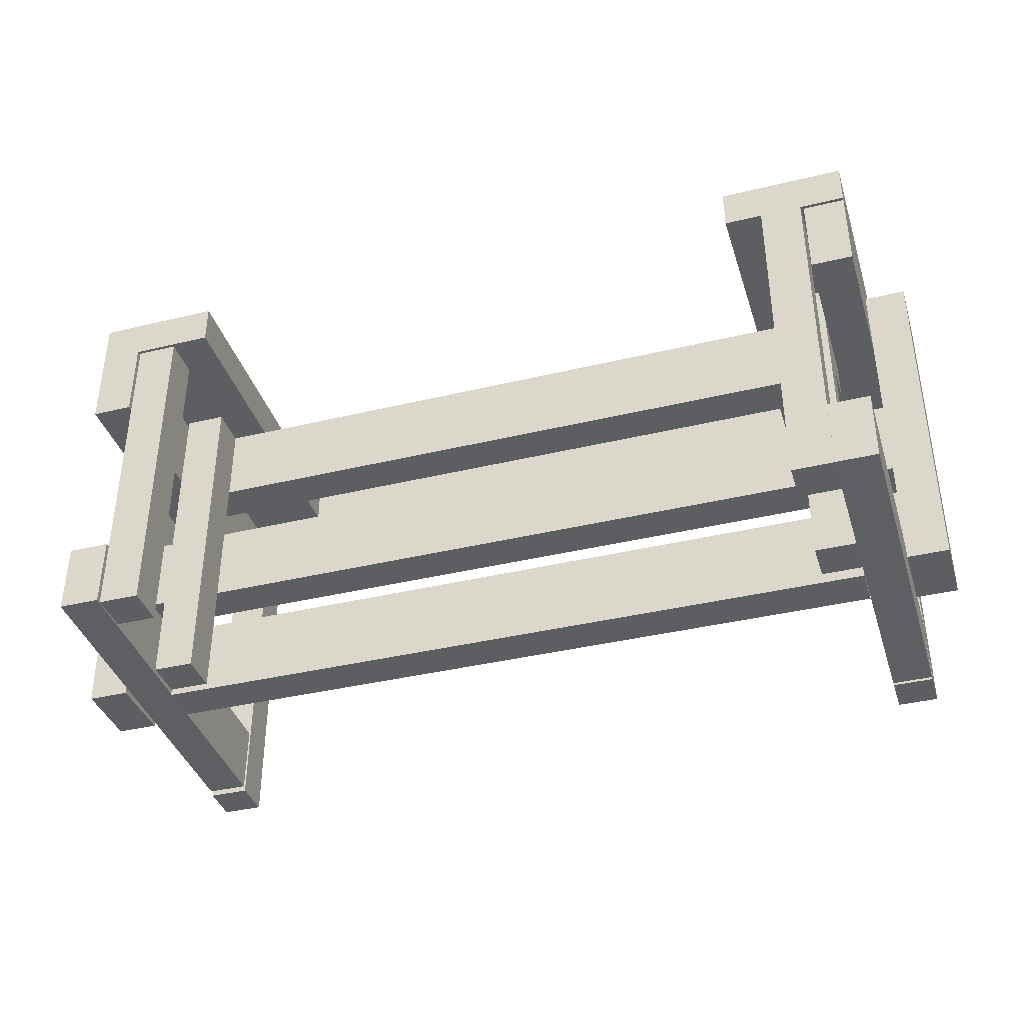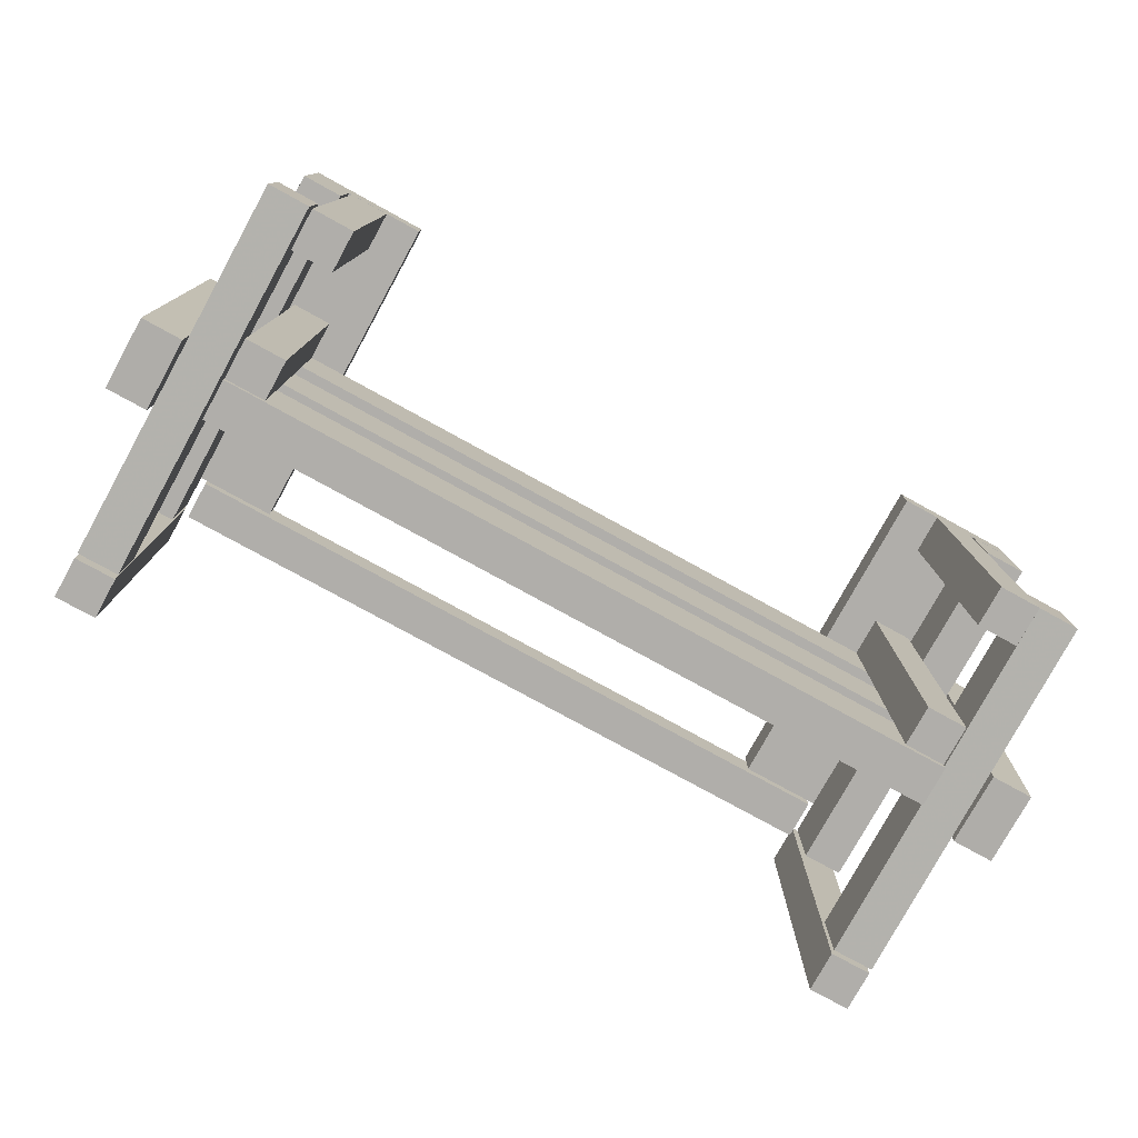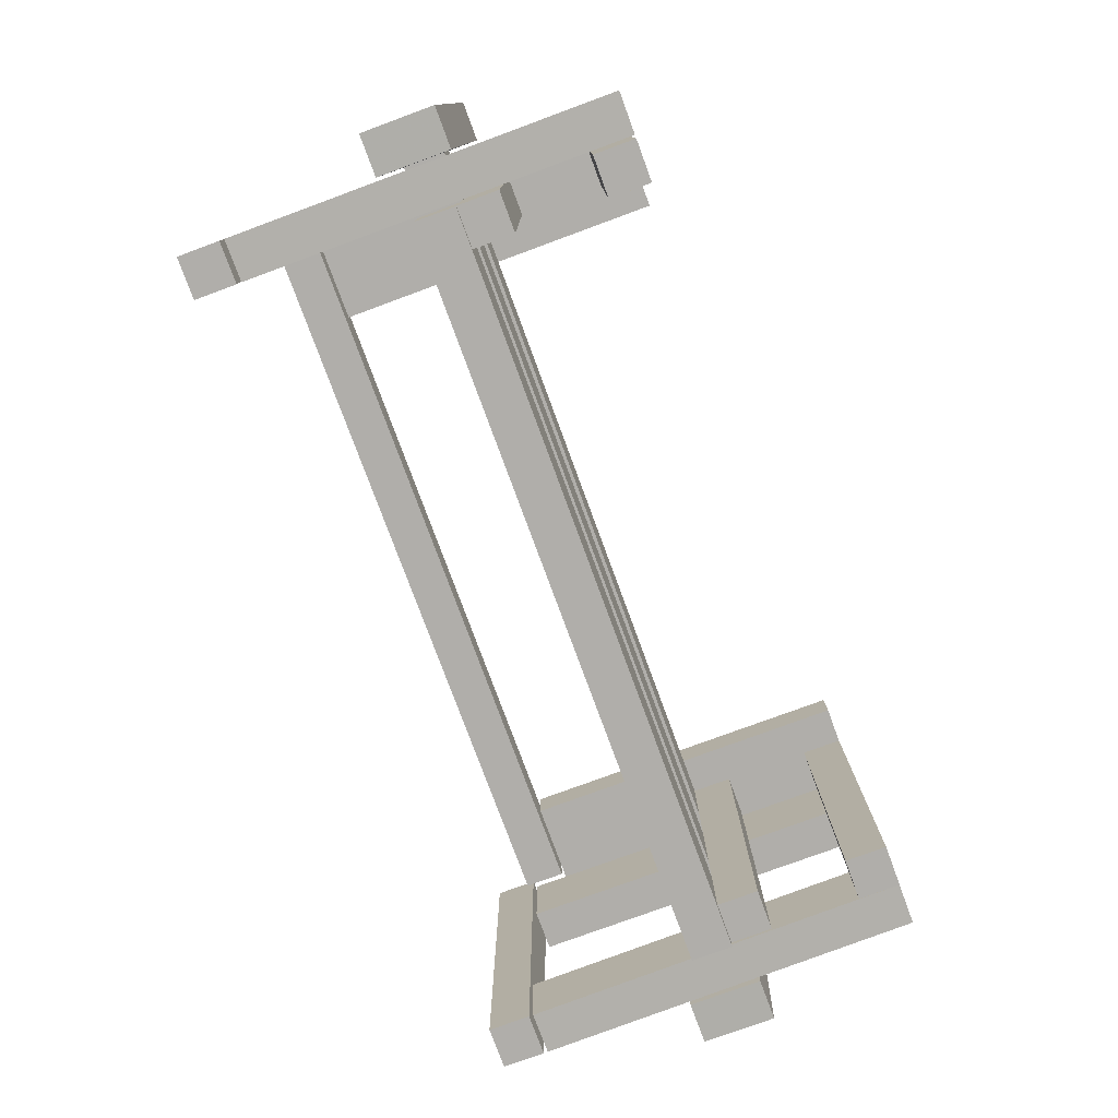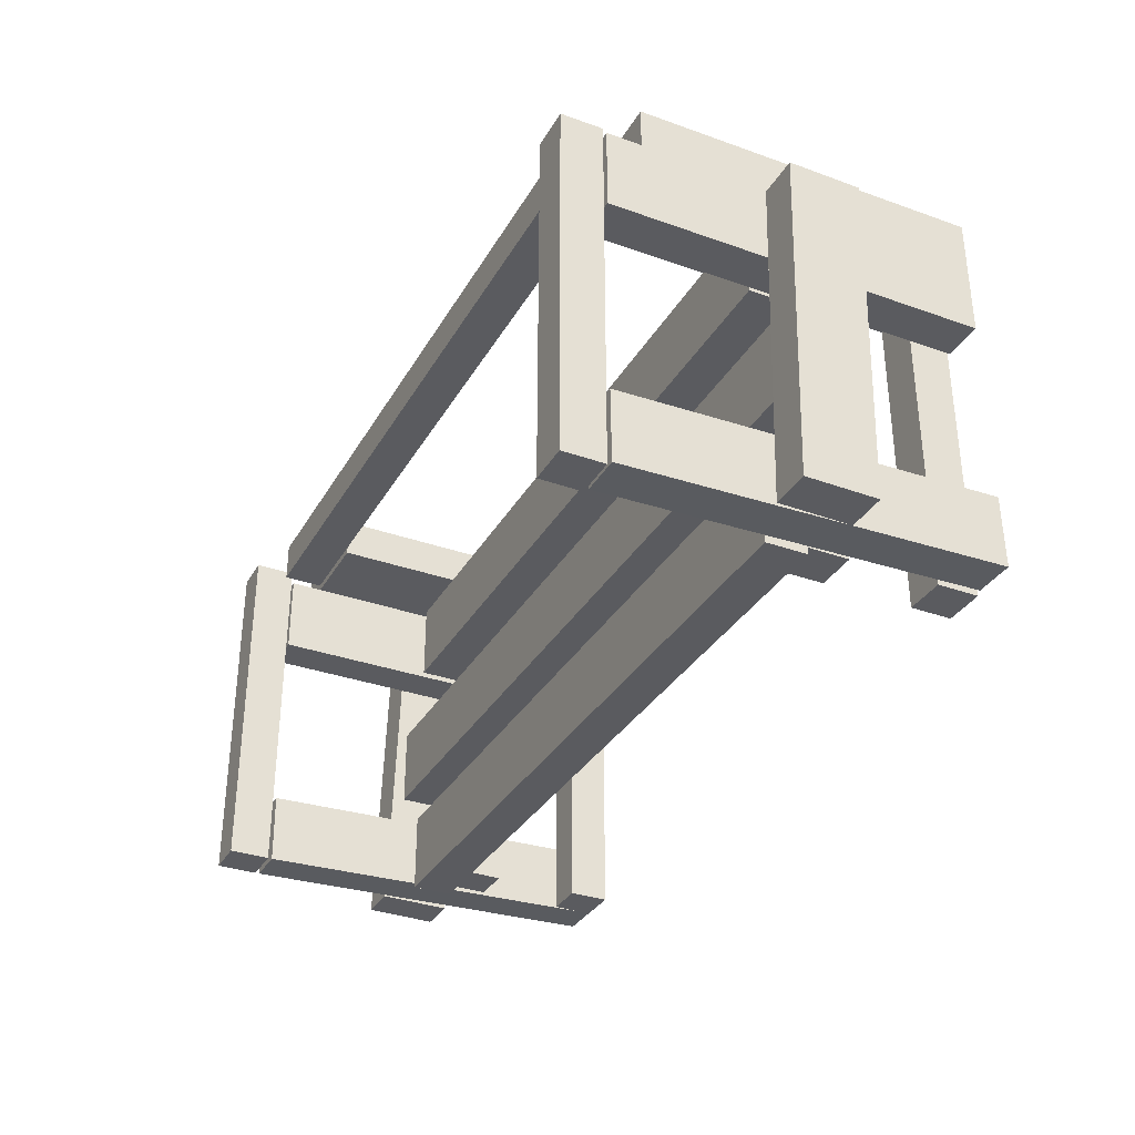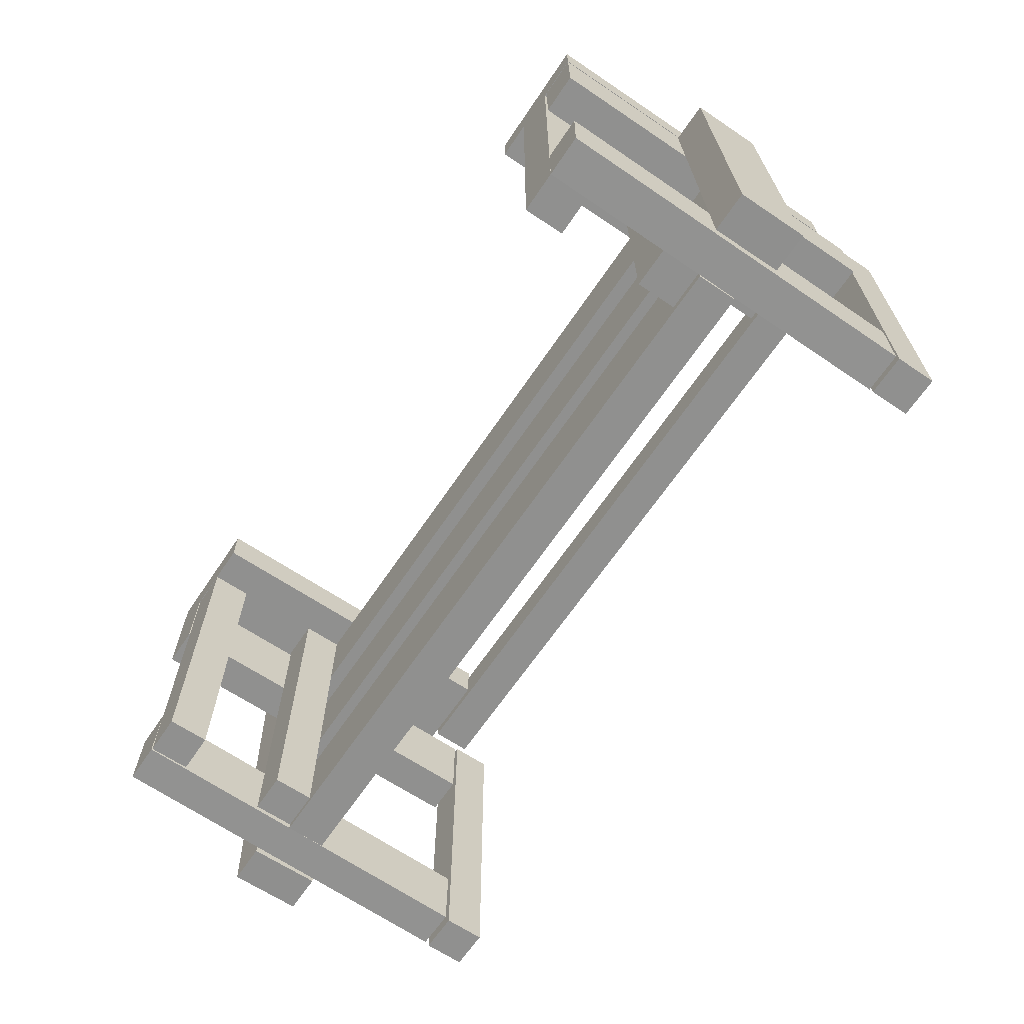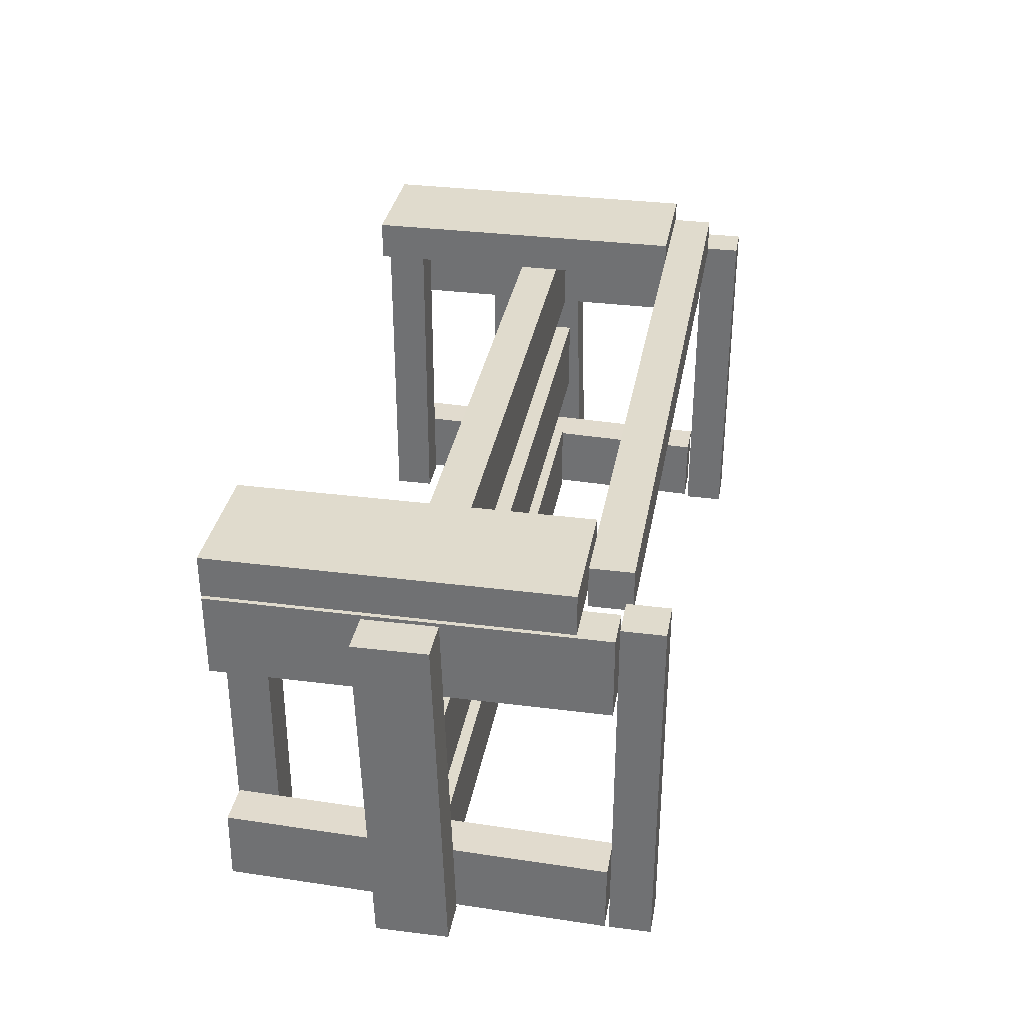
<metadata>
{"format":"obj","ext":"obj","renderer":"f3d","projection":"perspective","resolution":1024,"background":"white","views":[{"elev":-38.0,"azim":-163.0,"up":"+Y"},{"elev":-77.9,"azim":151.2,"up":"+Y"},{"elev":-77.8,"azim":110.2,"up":"+Y"},{"elev":-33.2,"azim":64.0,"up":"+Y"},{"elev":-65.5,"azim":-124.0,"up":"+Y"},{"elev":33.2,"azim":-80.0,"up":"+Y"}]}
</metadata>
<code>
o obj_0
v -105 		-75.33 		12
v -105 		-75 		0.23
v -105 		-95.95 		0
v -105 		16 		101
v -105 		16 		113
v -105 		4 		101
v -105 		6 		113
v -105 		4 		113
v -105 		4 		100
v -105 		4 		111
v -105 		4 		62
v -93 		4 		12
v -93 		4 		38
v -105 		4 		38
v -105 		4 		12
v -93 		-20 		50
v -105 		-20 		50
v -105 		-38 		50
v -93 		-38 		50
v -93 		-62 		50
v -105 		-62 		50
v -105 		-75 		50
v -93 		-75 		50
v -105 		-20 		62
v -105 		-75 		62
v -105 		-99 		62
v -105 		-99 		50
v -105 		-76.72 		62
v -105 		-97.67 		62
v -93 		-96 		38
v -105 		-96 		38
v -105 		-76.05 		38
v -93 		-96 		50
v -105 		-96 		50
v -105 		-97.34 		50
v -105 		-96 		12
v -93 		-96 		12
v -93 		4 		0
v -105 		4 		0
v -93 		-96 		0
v -105 		-96 		0
v -105 		-96 		1.729
v -105 		6 		111
v -117 		6 		111
v -117 		6 		123
v -105 		6 		123
v -117 		-75 		0.23
v -117 		-78.05 		110
v -105 		-78.05 		110
v -105 		-76.38 		50
v -117 		-95.95 		0
v -105 		-99 		111
v -117 		-99 		111
v -117 		-99 		123
v -105 		-99 		123
v -117 		-99 		109.8
v -105 		-99 		109.8
v -105 		4 		50
v -130 		-97.79 		67
v -118 		-97.79 		67
v -130 		-98 		46.05
v -118 		-98 		46.05
v -118 		-62 		62
v -118 		-62 		50
v -118 		-38 		65.17
v -118 		-38 		62
v -118 		-38 		50
v -118 		-38 		44.22
v -106 		-21 		0
v -106 		3 		0
v -106 		3 		110
v -106 		-21 		110
v 115 		4 		0
v 91 		4 		0
v 91 		16 		0
v 113 		16 		101
v 113 		4 		101
v 113 		4 		113
v 113 		16 		113
v 115 		4 		100
v 91 		16 		100
v 91 		4 		100
v -82 		16 		100
v -82 		4 		100
v -82 		4 		62
v -82 		4 		50
v -82 		4 		0
v -82 		16 		0
v 91 		4 		62
v 114 		4 		62
v 114 		4 		38
v 102 		4 		38
v 114 		4 		50
v 102 		4 		50
v 91 		4 		50
v -93 		4 		50
v 114 		-38 		50
v 114 		-20 		50
v 102 		-20 		50
v 102 		-38 		50
v 114 		-75 		50
v 114 		-62 		50
v 102 		-62 		50
v 102 		-75 		50
v 128 		2 		63.95
v 128 		1.791 		43
v 128 		-38 		50
v 128 		-38 		62
v 140 		1.791 		43
v 140 		2 		63.95
v 128 		-98 		46.05
v 128 		-97.79 		67
v 128 		-62 		62
v 128 		-62 		50
v 140 		-97.79 		67
v 140 		-98 		46.05
v 127 		-100 		123
v 127 		-100 		111
v 127 		4 		110
v 127 		-20 		110
v 127 		-20 		0
v 127 		4 		0
v 127 		4 		100
v 127 		5 		111
v 127 		5 		123
v 127 		16 		100
v 127 		16 		0
v 127 		-78.05 		110
v 127 		-99 		109.8
v 127 		-95.95 		0
v 127 		-75 		0.23
v 115 		-100 		111
v 115 		-100 		123
v 115 		-20 		110
v 115 		4 		110
v 115 		-20 		0
v 115 		5 		123
v 115 		5 		111
v 115 		-99 		109.8
v 115 		-78.05 		110
v 115 		-75 		0.23
v 115 		-95.95 		0
v 114 		-20 		62
v 114 		3 		0
v 114 		3 		12
v 102 		3 		12
v 102 		3 		0
v 114 		-75 		62
v 114 		-99 		50
v 114 		-99 		62
v 114 		-97 		12
v 114 		-97 		0
v 102 		-97 		0
v 102 		-97 		12
v 114 		-97 		38
v 102 		-97 		38
v 114 		-97 		50
v 102 		-97 		50
v -130 		2 		63.95
v -130 		1.791 		43
v -118 		1.791 		43
v -118 		-21 		43.7
v -118 		2 		63.95
v -118 		-21 		64.65
v -118 		3 		0
v -118 		-21 		0
v -118 		-21 		110
v -118 		3 		110
v -118 		4 		100
v -118 		4 		0
v -118 		16 		0
v -118 		16 		100
g group_0_40919
f 18 66 19
f 63 21 20
f 24 17 16
f 23 22 25
f 26 150 29
f 29 150 28
f 27 35 33
f 34 33 35
f 63 64 21
f 18 21 64
f 28 50 48
f 49 28 48
f 47 48 50
f 50 32 47
f 32 1 47
f 2 47 1
f 2 3 51
f 2 51 47
f 48 56 57
f 48 57 49
f 24 11 58
f 24 58 17
f 57 29 49
f 28 49 29
f 35 36 31
f 32 31 36
f 1 32 36
f 34 35 31
f 26 29 27
f 35 27 29
f 22 50 25
f 28 25 50
f 36 35 42
f 59 61 62
f 59 62 60
f 65 60 63
f 65 63 66
f 65 59 60
f 67 64 68
f 18 64 67
f 56 48 51
f 47 51 48
f 42 35 51
f 3 42 51
f 56 51 35
f 35 29 56
f 57 56 29
f 69 70 71
f 69 71 72
f 70 165 71
f 167 164 72
f 71 167 72
f 95 86 85
f 95 85 89
f 19 66 100
f 66 108 100
f 97 100 108
f 105 106 107
f 105 107 108
f 110 109 106
f 110 106 105
f 112 113 111
f 111 113 114
f 112 111 116
f 112 116 115
f 105 108 112
f 113 112 108
f 112 115 105
f 110 105 115
f 107 106 114
f 111 114 106
f 115 116 110
f 109 116 106
f 111 106 116
f 109 110 116
f 121 123 120
f 122 123 121
f 119 120 123
f 128 129 130
f 128 130 131
f 134 135 80
f 134 80 136
f 73 136 80
f 141 142 140
f 139 140 142
f 129 139 142
f 129 142 130
f 136 121 134
f 120 134 121
f 122 121 136
f 122 136 73
f 135 134 120
f 135 120 119
f 80 135 123
f 119 123 135
f 107 97 108
f 114 113 102
f 63 103 113
f 103 63 20
f 102 113 103
f 107 114 97
f 100 103 20
f 100 20 19
f 24 99 143
f 16 99 24
f 98 143 99
f 143 89 24
f 90 89 143
f 89 85 24
f 11 24 85
f 16 86 99
f 96 86 16
f 86 95 99
f 94 99 95
f 143 98 93
f 143 93 90
f 148 101 104
f 23 25 104
f 148 104 25
f 26 27 150
f 149 150 27
f 148 28 150
f 25 28 148
f 149 27 158
f 27 33 158
f 104 158 33
f 104 33 23
f 158 157 149
f 150 149 157
f 101 148 157
f 150 157 148
f 108 66 113
f 63 113 66
f 102 97 114
f 140 128 141
f 131 141 128
f 131 130 142
f 131 142 141
f 140 139 129
f 140 129 128
f 160 61 159
f 161 162 160
f 68 160 162
f 59 65 159
f 164 159 65
f 163 159 164
f 163 161 160
f 163 160 159
f 164 65 66
f 164 66 67
f 68 162 67
f 164 67 162
f 162 161 166
f 165 166 161
f 163 164 168
f 167 168 164
f 161 163 165
f 168 165 163
f 168 71 165
f 162 69 164
f 166 69 162
f 72 164 69
f 166 165 69
f 70 69 165
f 168 167 71
f 67 66 18
f 59 159 61
f 68 64 62
f 64 63 62
f 60 62 63
f 160 68 61
f 62 61 68
g group_0_15277357
f 1 15 2
f 3 2 39
f 39 2 15
f 16 17 18
f 16 18 19
f 20 21 22
f 20 22 23
f 30 31 32
f 30 32 13
f 14 13 32
f 33 34 31
f 33 31 30
f 1 12 15
f 36 37 1
f 12 1 37
f 40 41 3
f 39 38 3
f 40 3 38
f 41 40 42
f 40 37 42
f 36 42 37
f 45 7 44
f 46 7 45
f 43 44 7
f 55 54 53
f 55 53 52
f 46 8 7
f 6 43 4
f 10 43 6
f 5 4 43
f 7 5 43
f 18 17 14
f 21 18 32
f 52 8 55
f 14 32 18
f 10 8 52
f 46 55 8
f 17 58 14
f 22 21 32
f 50 22 32
f 3 41 42
f 53 54 44
f 45 44 54
f 52 53 10
f 44 10 53
f 10 44 43
f 46 45 54
f 54 55 46
f 79 7 78
f 79 78 77
f 79 77 76
f 8 78 7
f 78 10 77
f 8 10 78
f 6 77 10
f 97 98 99
f 97 99 100
f 155 91 97
f 99 92 100
f 144 153 147
f 101 102 103
f 101 103 104
f 118 124 117
f 125 117 124
f 5 79 4
f 76 4 79
f 76 77 6
f 76 6 4
f 5 7 79
f 132 137 138
f 137 132 133
f 117 133 132
f 117 132 118
f 118 138 124
f 137 125 138
f 124 138 125
f 118 132 138
f 101 155 102
f 103 100 156
f 147 153 154
f 102 155 97
f 92 156 100
f 146 147 154
f 145 146 154
f 145 144 147
f 145 147 146
f 155 92 91
f 98 97 91
f 98 91 93
f 94 92 99
f 152 144 151
f 145 151 144
f 145 154 151
f 152 153 144
f 154 153 152
f 154 152 151
f 155 156 92
f 157 155 101
f 104 103 156
f 104 156 158
f 157 158 156
f 157 156 155
f 117 125 137
f 117 137 133
f 13 16 19
f 23 30 20
f 20 30 19
f 13 96 16
f 13 19 30
f 33 30 23
f 12 40 38
f 12 37 40
g group_0_16768282
f 84 83 9
f 11 84 9
f 12 13 14
f 12 14 15
f 171 88 39
f 38 39 88
f 88 171 83
f 14 58 170
f 169 170 58
f 58 11 169
f 9 169 11
f 15 14 170
f 39 170 171
f 75 73 74
f 80 81 82
f 83 84 85
f 83 85 86
f 87 88 86
f 83 86 88
f 87 38 88
f 89 90 82
f 80 82 90
f 85 84 11
f 13 12 87
f 87 12 38
f 74 73 92
f 91 92 73
f 73 93 91
f 74 92 95
f 94 95 92
f 96 13 86
f 87 86 13
f 90 93 80
f 73 80 93
f 126 123 122
f 126 122 127
f 75 74 95
f 89 81 95
f 82 81 89
f 75 95 81
f 127 75 81
f 127 81 126
f 75 127 73
f 122 73 127
f 126 81 80
f 126 80 123
f 39 15 170
f 171 172 83
f 171 170 169
f 171 169 172
f 169 9 172
f 83 172 9

</code>
